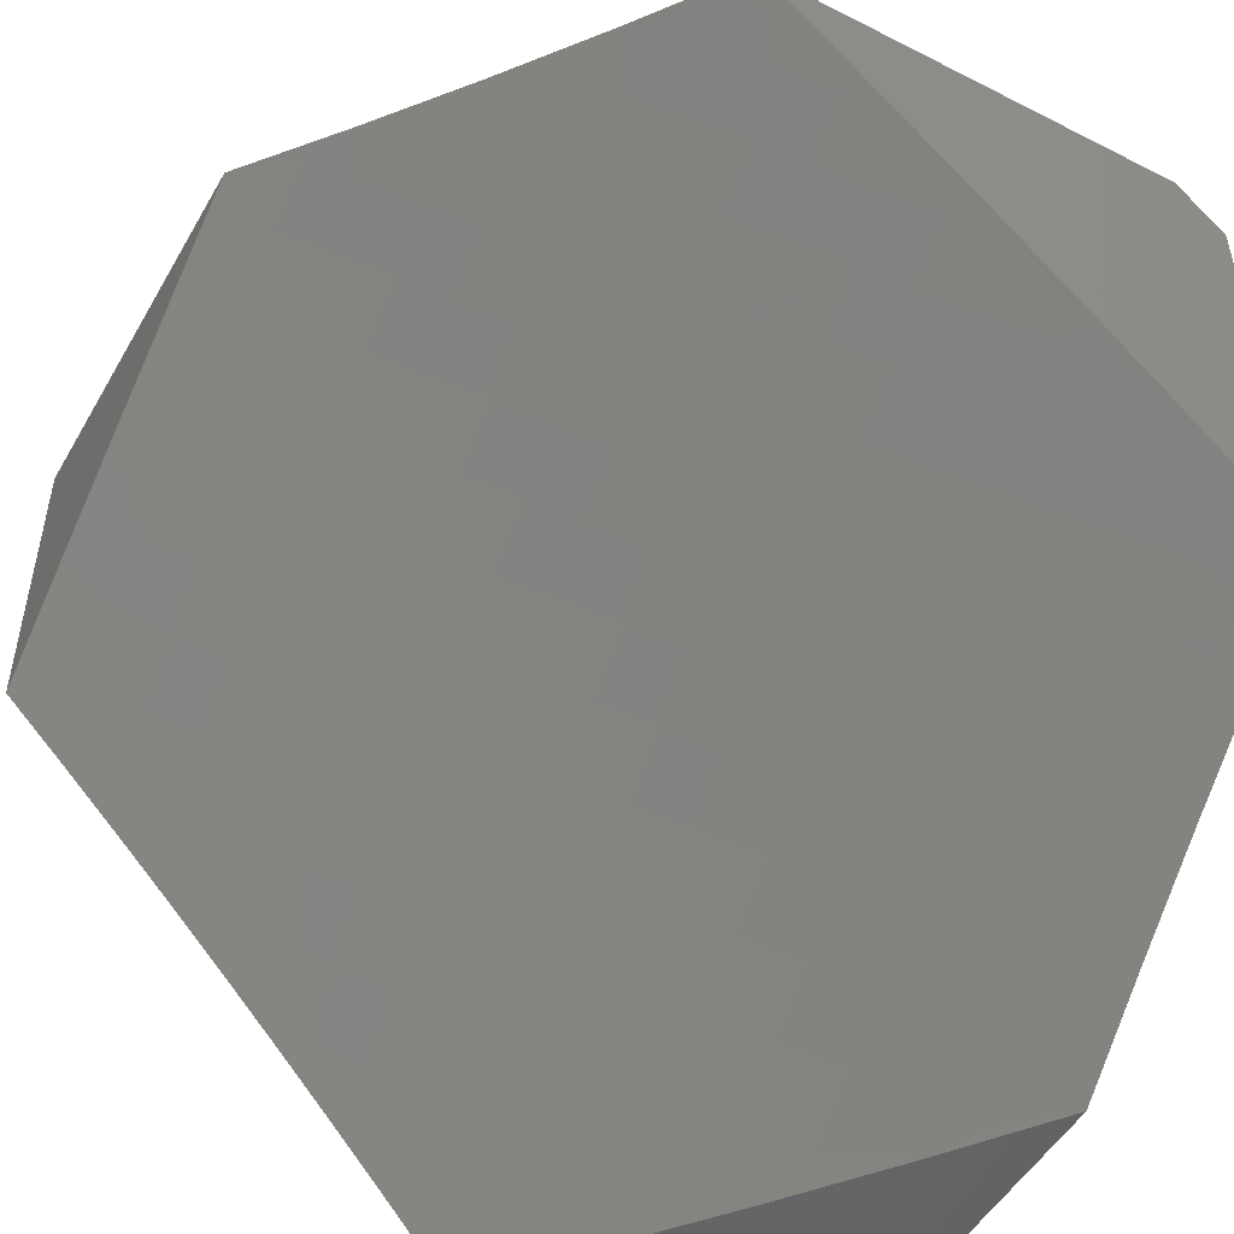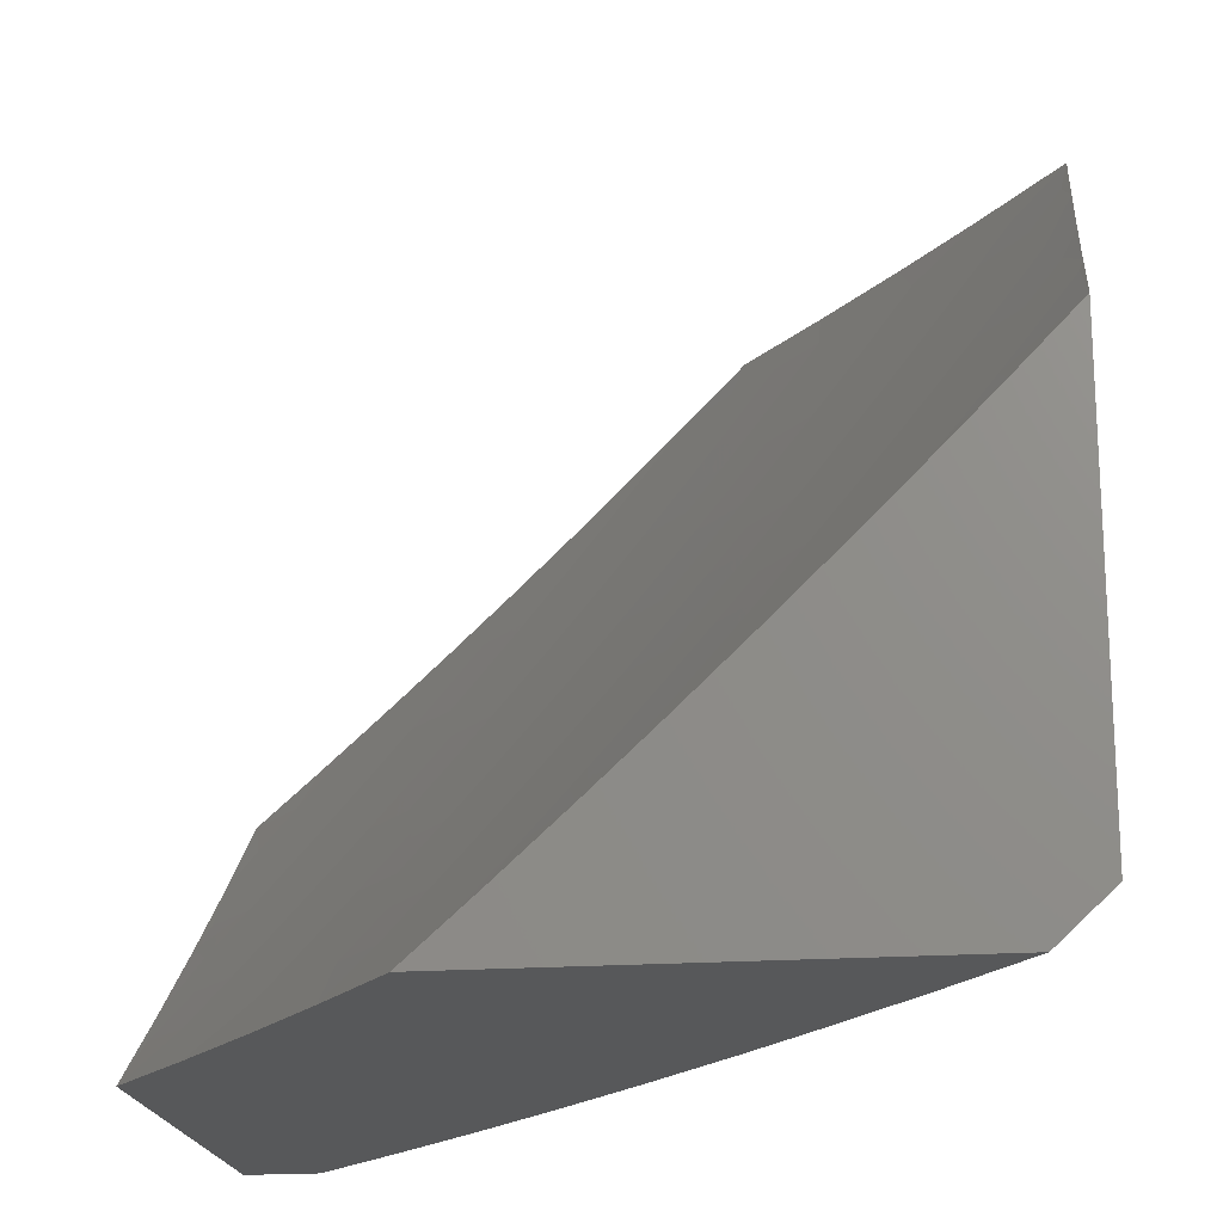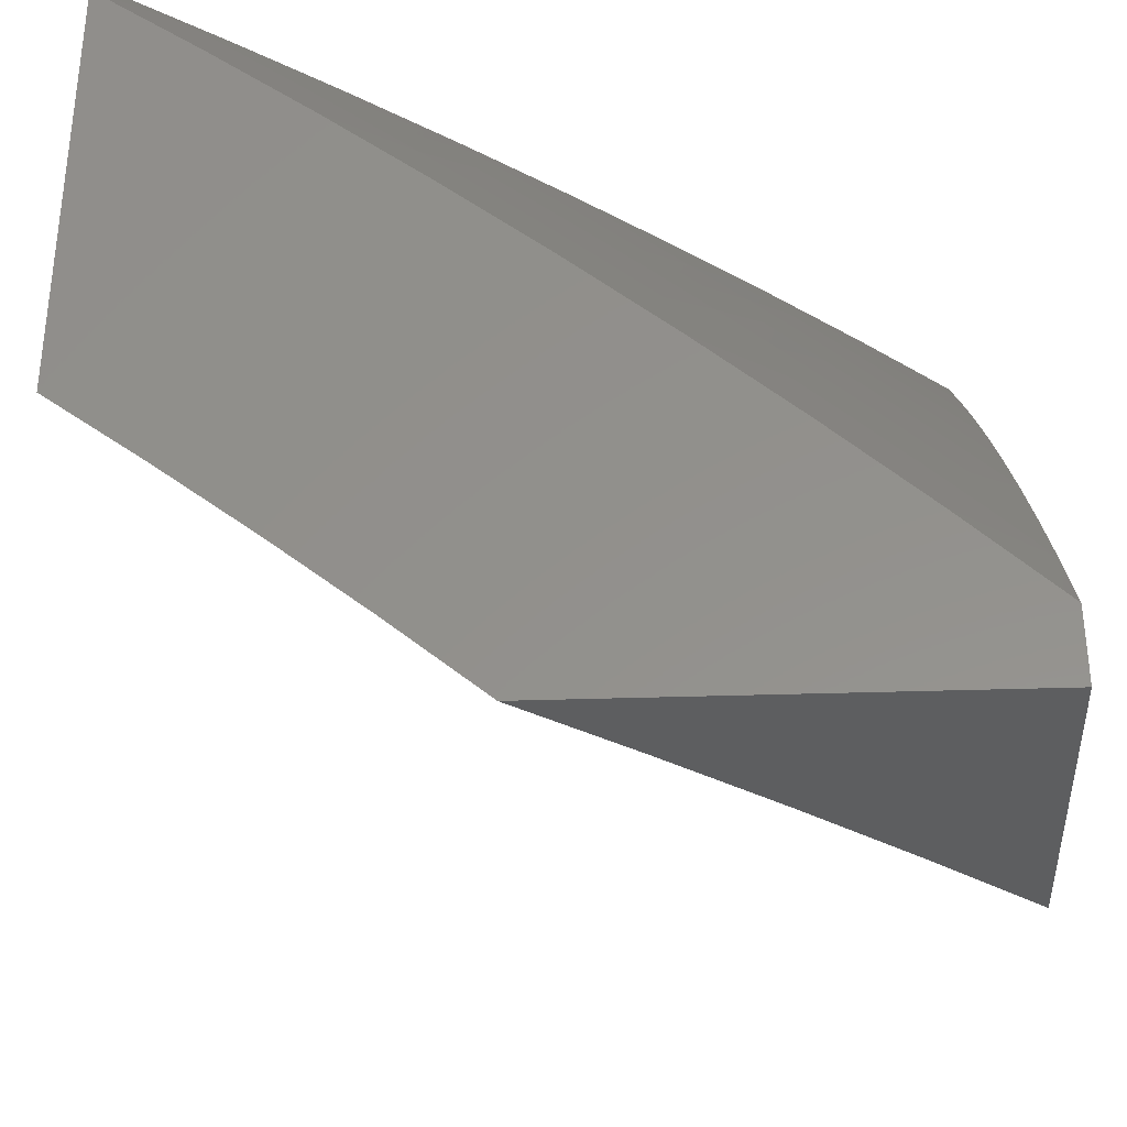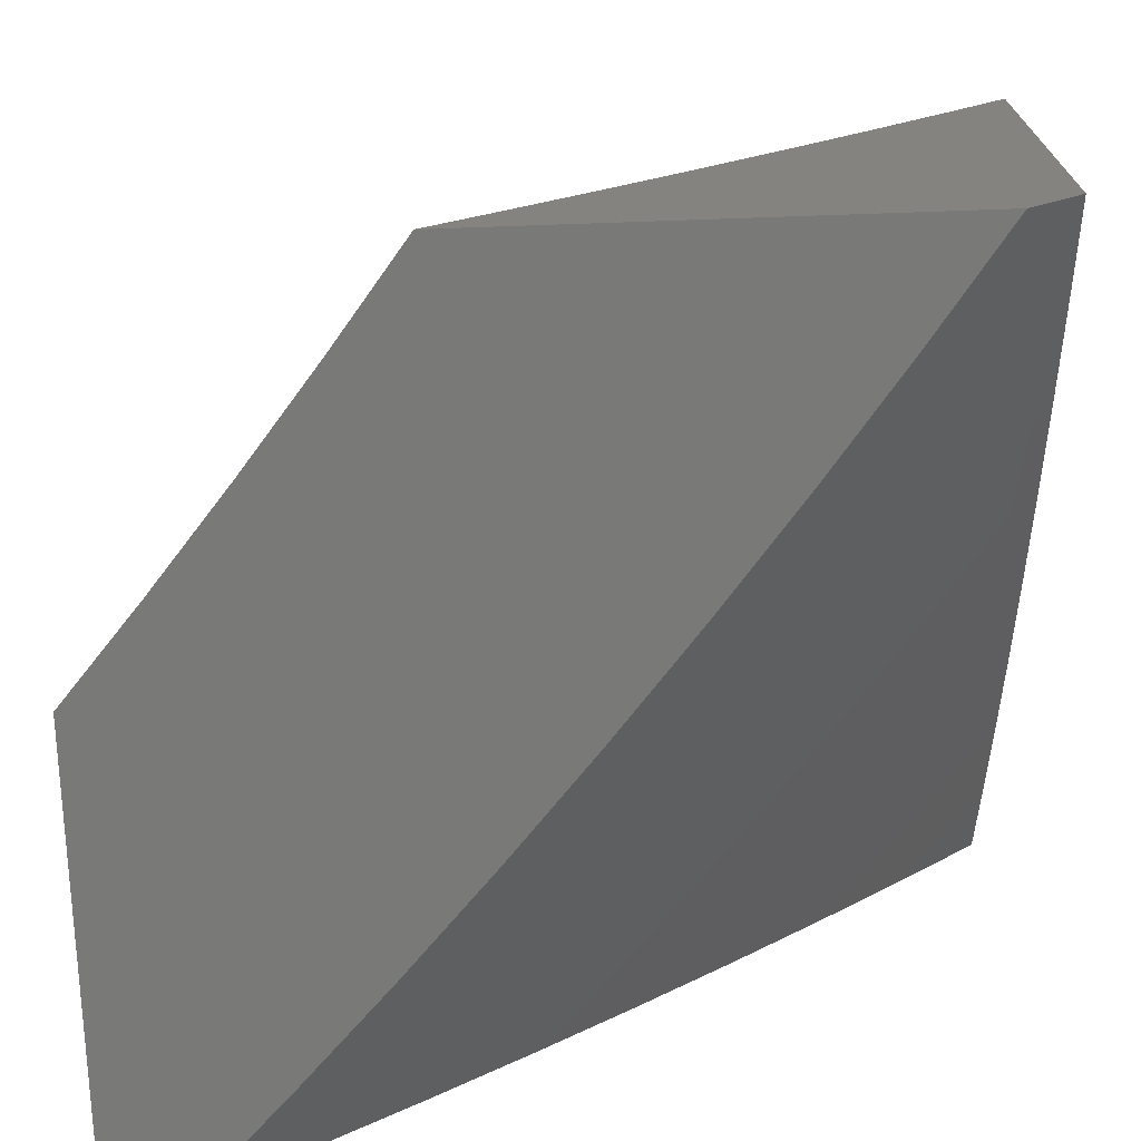
<metadata>
{"format":"stl","ext":"stl","renderer":"f3d","projection":"perspective","resolution":1024,"background":"white","views":[{"elev":-50.6,"azim":60.9,"up":"+Y"},{"elev":-19.6,"azim":97.5,"up":"+Z"},{"elev":-34.9,"azim":-177.5,"up":"+Y"},{"elev":-71.7,"azim":92.0,"up":"+Z"}]}
</metadata>
<code>
# stl→obj: 292 verts, 580 faces
v -5.349 6.096 -8
v -5.469 6.065 -7.94
v -5.462 6 -8
v -5.533 6.009 -7.94
v -5.599 6 -7.898
v -5.569 6.049 -7.88
v -5.668 6.031 -7.82
v -5.605 6.087 -7.82
v -5.64 6.126 -7.759
v -5.575 6.183 -7.759
v -5.61 6.221 -7.697
v -5.544 6.277 -7.697
v -5.578 6.316 -7.636
v -5.512 6.372 -7.636
v -5.545 6.411 -7.574
v -5.477 6.466 -7.574
v -5.51 6.505 -7.511
v -5.442 6.56 -7.511
v -5.474 6.598 -7.449
v -5.404 6.653 -7.449
v -5.435 6.692 -7.385
v -5.365 6.746 -7.385
v -5.396 6.785 -7.322
v -5.324 6.839 -7.322
v -5.354 6.877 -7.258
v -5.282 6.93 -7.258
v -5.311 6.969 -7.194
v -5.258 7 -7.202
v -5.384 7 -7.102
v -5.234 6.191 -8
v -5.34 6.174 -7.94
v -5.405 6.119 -7.94
v -5.44 6.159 -7.88
v -5.505 6.104 -7.88
v -5.475 6.199 -7.82
v -5.54 6.144 -7.82
v -5.51 6.238 -7.759
v -5.118 6.283 -8
v -5.209 6.28 -7.94
v -5.275 6.227 -7.94
v -5.309 6.268 -7.88
v -5.375 6.214 -7.88
v -5.344 6.308 -7.82
v -5.41 6.254 -7.82
v -5.377 6.348 -7.759
v -5.444 6.293 -7.759
v -5.411 6.388 -7.697
v -5.478 6.333 -7.697
v -5.444 6.427 -7.636
v -5 6.373 -8
v -5.076 6.383 -7.94
v -5.143 6.332 -7.94
v -5.176 6.373 -7.88
v -5.243 6.321 -7.88
v -5.21 6.414 -7.82
v -5.277 6.361 -7.82
v -5.243 6.455 -7.759
v -5.31 6.402 -7.759
v -5.276 6.495 -7.697
v -5.344 6.442 -7.697
v -5.308 6.535 -7.636
v -5.376 6.481 -7.636
v -5.34 6.575 -7.574
v -5.409 6.521 -7.574
v -5.372 6.614 -7.511
v -5.009 6.434 -7.94
v -5 6.454 -7.927
v -5.041 6.476 -7.88
v -5 6.535 -7.854
v -5.074 6.517 -7.82
v -5.005 6.568 -7.82
v -5.037 6.61 -7.759
v -5 6.614 -7.779
v -5 6.693 -7.704
v -5 6.771 -7.628
v -5.029 6.743 -7.636
v -5.069 6.651 -7.697
v -5.106 6.559 -7.759
v -5.142 6.466 -7.82
v -5.109 6.425 -7.88
v -5.06 6.784 -7.574
v -5 6.848 -7.551
v -5.09 6.824 -7.511
v -5.019 6.874 -7.511
v -5.12 6.864 -7.449
v -5.048 6.915 -7.449
v -5.15 6.904 -7.385
v -5.078 6.955 -7.385
v -5.179 6.944 -7.322
v -5.106 6.995 -7.322
v -5.13 7 -7.3
v -5 7 -7.395
v -5 6.925 -7.473
v -5.209 6.983 -7.258
v -5.509 7 -7
v -5.443 6.991 -7.065
v -5.413 6.953 -7.13
v -5.384 6.915 -7.194
v -5.426 6.823 -7.258
v -5.467 6.73 -7.322
v -5.505 6.637 -7.385
v -5.543 6.543 -7.449
v -5.578 6.449 -7.511
v -5.612 6.354 -7.574
v -5.645 6.26 -7.636
v -5.675 6.164 -7.697
v -5.704 6.069 -7.759
v -5.735 6 -7.794
v -5.516 6.936 -7.065
v -5.634 6.904 -7
v -5.588 6.88 -7.065
v -5.66 6.823 -7.065
v -5.63 6.787 -7.13
v -5.701 6.73 -7.13
v -5.67 6.693 -7.194
v -5.74 6.636 -7.194
v -5.708 6.599 -7.258
v -5.777 6.541 -7.258
v -5.745 6.505 -7.322
v -5.813 6.446 -7.322
v -5.78 6.41 -7.385
v -5.847 6.351 -7.385
v -5.814 6.314 -7.449
v -5.88 6.255 -7.449
v -5.845 6.219 -7.511
v -5.91 6.16 -7.511
v -5.875 6.123 -7.574
v -5.94 6.063 -7.574
v -5.904 6.027 -7.636
v -6 6 -7.579
v -5.868 6 -7.688
v -5.758 6.806 -7
v -5.732 6.766 -7.065
v -5.771 6.672 -7.13
v -5.81 6.578 -7.194
v -5.846 6.483 -7.258
v -5.881 6.387 -7.322
v -5.914 6.292 -7.385
v -5.945 6.196 -7.449
v -5.975 6.1 -7.511
v -6 6.078 -7.51
v -5.803 6.708 -7.065
v -5.88 6.705 -7
v -5.873 6.649 -7.065
v -5.943 6.59 -7.065
v -5.911 6.555 -7.13
v -6 6.53 -7.075
v -5.979 6.495 -7.13
v -6 6.457 -7.15
v -5.947 6.459 -7.194
v -6 6.383 -7.223
v -5.914 6.424 -7.258
v -5.982 6.363 -7.258
v -5.948 6.328 -7.322
v -6 6.308 -7.296
v -6 6.232 -7.368
v -6 6.603 -7
v -6 6.155 -7.439
v -5.98 6.232 -7.385
v -5.879 6.519 -7.194
v -5.841 6.614 -7.13
v -5.768 6.011 -7.759
v -5.804 6.049 -7.697
v -5.84 6.086 -7.636
v -5.776 6.144 -7.636
v -5.811 6.182 -7.574
v -5.745 6.24 -7.574
v -5.779 6.277 -7.511
v -5.713 6.335 -7.511
v -5.747 6.373 -7.449
v -5.679 6.43 -7.449
v -5.712 6.468 -7.385
v -5.644 6.525 -7.385
v -5.676 6.562 -7.322
v -5.607 6.619 -7.322
v -5.639 6.656 -7.258
v -5.568 6.713 -7.258
v -5.599 6.75 -7.194
v -5.528 6.806 -7.194
v -5.558 6.843 -7.13
v -5.486 6.899 -7.13
v -5.679 6.298 -7.574
v -5.71 6.202 -7.636
v -5.646 6.392 -7.511
v -5.611 6.487 -7.449
v -5.575 6.581 -7.385
v -5.537 6.675 -7.322
v -5.497 6.768 -7.258
v -5.456 6.861 -7.194
v -5.74 6.107 -7.697
v -5.175 6.507 -7.759
v -5.207 6.548 -7.697
v -5.239 6.588 -7.636
v -5.271 6.628 -7.574
v -5.303 6.668 -7.511
v -5.334 6.707 -7.449
v -5.294 6.8 -7.385
v -5.263 6.76 -7.449
v -5.222 6.852 -7.385
v -5.192 6.813 -7.449
v -5.232 6.721 -7.511
v -5.161 6.773 -7.511
v -5.201 6.681 -7.574
v -5.131 6.732 -7.574
v -5.17 6.64 -7.636
v -5.1 6.692 -7.636
v -5.138 6.6 -7.697
v -5.252 6.892 -7.322
v -5 7 -7.941
v -5 6.936 -8
v -5.09 6.98 -7.899
v -5.132 6.839 -8
v -5.158 6.929 -7.899
v -5.226 6.878 -7.899
v -5.278 6.947 -7.798
v -5.346 6.895 -7.798
v -5.398 6.963 -7.695
v -5.467 6.909 -7.695
v -5.519 6.975 -7.591
v -5.587 6.921 -7.591
v -5.639 6.985 -7.487
v -5.708 6.929 -7.487
v -5.76 6.993 -7.381
v -5.829 6.936 -7.381
v -5.76 7 -7.374
v -5.88 6.997 -7.275
v -5.881 7 -7.272
v -5.949 6.939 -7.275
v -6 7 -7.168
v -6 6.892 -7.278
v -5.897 6.878 -7.381
v -5.964 6.819 -7.381
v -5.843 6.816 -7.487
v -5.91 6.758 -7.487
v -5.789 6.753 -7.591
v -5.856 6.695 -7.591
v -5.734 6.689 -7.695
v -5.8 6.632 -7.695
v -5.679 6.624 -7.798
v -5.744 6.567 -7.798
v -5.622 6.558 -7.899
v -5.687 6.502 -7.899
v -5.64 6.426 -8
v -5.751 6.446 -7.899
v -5.762 6.317 -8
v -5.814 6.389 -7.899
v -5.877 6.331 -7.899
v -5.936 6.395 -7.798
v -5.998 6.336 -7.798
v -6 6.444 -7.701
v -6 6.329 -7.803
v -5.939 6.273 -7.899
v -6 6.211 -7.902
v -5.882 6.206 -8
v -6 6.092 -8
v -5.262 6.74 -8
v -5.293 6.827 -7.899
v -5.414 6.842 -7.798
v -5.534 6.855 -7.695
v -5.655 6.865 -7.591
v -5.776 6.873 -7.487
v -5.36 6.774 -7.899
v -5.39 6.638 -8
v -5.426 6.721 -7.899
v -5.492 6.668 -7.899
v -5.547 6.734 -7.798
v -5.613 6.679 -7.798
v -5.668 6.745 -7.695
v -5.516 6.533 -8
v -5.558 6.613 -7.899
v -5.994 6.457 -7.695
v -6 6.559 -7.598
v -5.93 6.516 -7.695
v -5.986 6.578 -7.591
v -5.865 6.574 -7.695
v -5.921 6.637 -7.591
v -6 6.672 -7.493
v -5.977 6.699 -7.487
v -6 6.783 -7.386
v -5.638 7 -7.474
v -5.513 7 -7.572
v -5.387 7 -7.667
v -5.26 7 -7.761
v -5.21 6.999 -7.798
v -5.131 7 -7.852
v -5.481 6.789 -7.798
v -5.602 6.8 -7.695
v -5.722 6.809 -7.591
v -5.808 6.511 -7.798
v -5.872 6.453 -7.798
v -6 7 -7
v -6 6 -8
f 1 2 3
f 3 2 4
f 3 4 5
f 5 4 6
f 5 6 7
f 7 6 8
f 7 8 9
f 9 8 10
f 9 10 11
f 11 10 12
f 11 12 13
f 13 12 14
f 13 14 15
f 15 14 16
f 15 16 17
f 17 16 18
f 17 18 19
f 19 18 20
f 19 20 21
f 21 20 22
f 21 22 23
f 23 22 24
f 23 24 25
f 25 24 26
f 25 26 27
f 27 26 28
f 27 28 29
f 30 31 1
f 1 31 32
f 1 32 2
f 2 32 33
f 2 33 34
f 34 33 35
f 34 35 36
f 36 35 37
f 36 37 10
f 10 37 12
f 38 39 30
f 30 39 40
f 30 40 31
f 31 40 41
f 31 41 42
f 42 41 43
f 42 43 44
f 44 43 45
f 44 45 46
f 46 45 47
f 46 47 48
f 48 47 49
f 48 49 14
f 14 49 16
f 50 51 38
f 38 51 52
f 38 52 39
f 39 52 53
f 39 53 54
f 54 53 55
f 54 55 56
f 56 55 57
f 56 57 58
f 58 57 59
f 58 59 60
f 60 59 61
f 60 61 62
f 62 61 63
f 62 63 64
f 64 63 65
f 64 65 18
f 18 65 20
f 51 50 66
f 66 50 67
f 66 67 68
f 68 67 69
f 68 69 70
f 70 69 71
f 70 71 72
f 72 71 73
f 72 73 74
f 69 73 71
f 75 76 74
f 74 76 77
f 74 77 72
f 72 77 78
f 72 78 70
f 70 78 79
f 70 79 80
f 80 79 53
f 80 53 52
f 76 75 81
f 81 75 82
f 81 82 83
f 83 82 84
f 83 84 85
f 85 84 86
f 85 86 87
f 87 86 88
f 87 88 89
f 89 88 90
f 89 90 91
f 91 90 92
f 92 90 88
f 92 88 86
f 82 93 84
f 84 93 86
f 93 92 86
f 89 91 94
f 94 91 28
f 94 28 26
f 95 96 29
f 29 96 97
f 29 97 27
f 27 97 98
f 27 98 25
f 25 98 99
f 25 99 23
f 23 99 100
f 23 100 21
f 21 100 101
f 21 101 19
f 19 101 102
f 19 102 17
f 17 102 103
f 17 103 15
f 15 103 104
f 15 104 13
f 13 104 105
f 13 105 11
f 11 105 106
f 11 106 9
f 9 106 107
f 9 107 7
f 7 107 108
f 7 108 5
f 96 95 109
f 109 95 110
f 109 110 111
f 111 110 112
f 111 112 113
f 113 112 114
f 113 114 115
f 115 114 116
f 115 116 117
f 117 116 118
f 117 118 119
f 119 118 120
f 119 120 121
f 121 120 122
f 121 122 123
f 123 122 124
f 123 124 125
f 125 124 126
f 125 126 127
f 127 126 128
f 127 128 129
f 129 128 130
f 129 130 131
f 110 132 112
f 112 132 133
f 112 133 114
f 114 133 134
f 114 134 116
f 116 134 135
f 116 135 118
f 118 135 136
f 118 136 120
f 120 136 137
f 120 137 122
f 122 137 138
f 122 138 124
f 124 138 139
f 124 139 126
f 126 139 140
f 126 140 128
f 128 140 141
f 128 141 130
f 133 132 142
f 142 132 143
f 142 143 144
f 144 143 145
f 144 145 146
f 146 145 147
f 146 147 148
f 148 147 149
f 148 149 150
f 150 149 151
f 150 151 152
f 152 151 153
f 152 153 154
f 154 153 155
f 154 155 156
f 143 157 145
f 145 157 147
f 151 155 153
f 158 159 156
f 156 159 138
f 156 138 154
f 154 138 137
f 154 137 152
f 152 137 136
f 152 136 160
f 160 136 135
f 160 135 161
f 161 135 134
f 161 134 142
f 142 134 133
f 141 140 158
f 158 140 139
f 158 139 159
f 159 139 138
f 108 162 131
f 131 162 163
f 131 163 164
f 164 163 165
f 164 165 166
f 166 165 167
f 166 167 168
f 168 167 169
f 168 169 170
f 170 169 171
f 170 171 172
f 172 171 173
f 172 173 174
f 174 173 175
f 174 175 176
f 176 175 177
f 176 177 178
f 178 177 179
f 178 179 180
f 180 179 181
f 180 181 109
f 109 181 96
f 180 109 111
f 6 4 34
f 34 4 2
f 8 6 36
f 36 6 34
f 36 10 8
f 105 182 183
f 183 182 167
f 183 167 165
f 167 182 169
f 169 182 184
f 169 184 171
f 171 184 185
f 171 185 173
f 173 185 186
f 173 186 175
f 175 186 187
f 175 187 177
f 177 187 188
f 177 188 179
f 179 188 189
f 179 189 181
f 181 189 97
f 181 97 96
f 184 182 104
f 104 182 105
f 168 170 123
f 123 170 121
f 119 121 172
f 172 121 170
f 150 152 160
f 148 150 146
f 146 150 160
f 146 160 161
f 144 146 161
f 166 168 125
f 125 168 123
f 105 183 106
f 106 183 190
f 106 190 107
f 107 190 162
f 107 162 108
f 190 183 165
f 33 32 42
f 42 32 31
f 35 33 44
f 44 33 42
f 37 35 46
f 46 35 44
f 12 37 48
f 48 37 46
f 48 14 12
f 184 104 103
f 184 103 185
f 185 103 102
f 185 102 186
f 186 102 101
f 186 101 187
f 187 101 100
f 187 100 188
f 188 100 99
f 188 99 189
f 189 99 98
f 189 98 97
f 119 172 174
f 119 174 117
f 117 174 176
f 117 176 115
f 115 176 178
f 115 178 113
f 113 178 180
f 113 180 111
f 144 161 142
f 41 40 54
f 54 40 39
f 43 41 56
f 56 41 54
f 45 43 58
f 58 43 56
f 47 45 60
f 60 45 58
f 49 47 62
f 62 47 60
f 16 49 64
f 64 49 62
f 64 18 16
f 53 79 55
f 55 79 191
f 55 191 57
f 57 191 192
f 57 192 59
f 59 192 193
f 59 193 61
f 61 193 194
f 61 194 63
f 63 194 195
f 63 195 65
f 65 195 196
f 65 196 20
f 20 196 22
f 22 196 197
f 197 196 198
f 197 198 199
f 199 198 200
f 199 200 87
f 87 200 85
f 196 195 198
f 198 195 201
f 198 201 200
f 200 201 202
f 200 202 85
f 85 202 83
f 195 194 201
f 201 194 203
f 201 203 202
f 202 203 204
f 202 204 83
f 83 204 81
f 194 193 203
f 203 193 205
f 203 205 204
f 204 205 206
f 204 206 81
f 81 206 76
f 193 192 205
f 205 192 207
f 205 207 206
f 206 207 77
f 206 77 76
f 192 191 207
f 207 191 78
f 207 78 77
f 191 79 78
f 68 70 80
f 66 68 51
f 51 68 80
f 51 80 52
f 22 197 24
f 24 197 208
f 24 208 26
f 26 208 94
f 208 197 199
f 87 89 199
f 199 89 208
f 89 94 208
f 164 166 127
f 127 166 125
f 162 190 163
f 163 190 165
f 131 164 129
f 129 164 127
f 209 210 211
f 211 210 212
f 211 212 213
f 213 212 214
f 213 214 215
f 215 214 216
f 215 216 217
f 217 216 218
f 217 218 219
f 219 218 220
f 219 220 221
f 221 220 222
f 221 222 223
f 223 222 224
f 223 224 225
f 225 224 226
f 225 226 227
f 227 226 228
f 227 228 229
f 229 228 230
f 230 228 231
f 230 231 232
f 232 231 233
f 232 233 234
f 234 233 235
f 234 235 236
f 236 235 237
f 236 237 238
f 238 237 239
f 238 239 240
f 240 239 241
f 240 241 242
f 242 241 243
f 242 243 244
f 244 243 245
f 244 245 246
f 246 245 247
f 246 247 248
f 248 247 249
f 248 249 250
f 250 249 251
f 251 249 252
f 251 252 253
f 253 252 254
f 253 254 255
f 212 256 214
f 214 256 257
f 214 257 216
f 216 257 258
f 216 258 218
f 218 258 259
f 218 259 220
f 220 259 260
f 220 260 222
f 222 260 261
f 222 261 224
f 224 261 231
f 224 231 228
f 257 256 262
f 262 256 263
f 262 263 264
f 264 263 265
f 264 265 266
f 266 265 267
f 266 267 268
f 268 267 237
f 268 237 235
f 263 269 265
f 265 269 270
f 265 270 267
f 267 270 239
f 267 239 237
f 270 269 241
f 241 269 243
f 245 254 247
f 247 254 252
f 247 252 249
f 248 250 271
f 271 250 272
f 271 272 273
f 273 272 274
f 273 274 275
f 275 274 276
f 275 276 238
f 238 276 236
f 272 277 274
f 274 277 276
f 276 277 278
f 278 277 279
f 278 279 234
f 234 279 232
f 279 230 232
f 225 280 223
f 223 280 221
f 280 281 221
f 221 281 219
f 281 282 219
f 219 282 217
f 282 283 217
f 217 283 215
f 215 283 284
f 284 283 285
f 284 285 213
f 213 285 211
f 285 209 211
f 284 213 215
f 257 262 258
f 258 262 286
f 258 286 259
f 259 286 287
f 259 287 260
f 260 287 288
f 260 288 261
f 261 288 233
f 261 233 231
f 264 266 286
f 286 266 287
f 288 287 268
f 268 287 266
f 262 264 286
f 241 239 270
f 288 268 235
f 235 233 288
f 226 224 228
f 240 242 289
f 289 242 244
f 289 244 290
f 290 244 246
f 290 246 248
f 238 240 275
f 275 240 289
f 275 289 273
f 273 289 290
f 273 290 271
f 271 290 248
f 234 236 278
f 278 236 276
f 29 225 95
f 95 225 227
f 95 227 229
f 225 29 280
f 280 29 28
f 280 28 281
f 281 28 91
f 281 91 282
f 282 91 92
f 282 92 283
f 283 92 285
f 285 92 209
f 229 291 95
f 92 93 209
f 209 93 82
f 209 82 75
f 75 74 209
f 209 74 210
f 210 74 73
f 210 73 69
f 69 67 210
f 210 67 50
f 38 263 50
f 50 263 256
f 50 256 212
f 263 38 269
f 269 38 30
f 269 30 243
f 243 30 1
f 243 1 245
f 245 1 3
f 245 3 254
f 254 3 292
f 254 292 255
f 212 210 50
f 157 143 291
f 291 143 132
f 291 132 110
f 110 95 291
f 3 5 292
f 292 5 108
f 292 108 131
f 131 130 292
f 141 251 130
f 130 251 253
f 130 253 255
f 141 158 251
f 251 158 250
f 250 158 156
f 250 156 272
f 272 156 155
f 272 155 277
f 277 155 151
f 277 151 149
f 277 149 279
f 279 149 147
f 279 147 230
f 230 147 157
f 230 157 229
f 229 157 291
f 255 292 130

</code>
